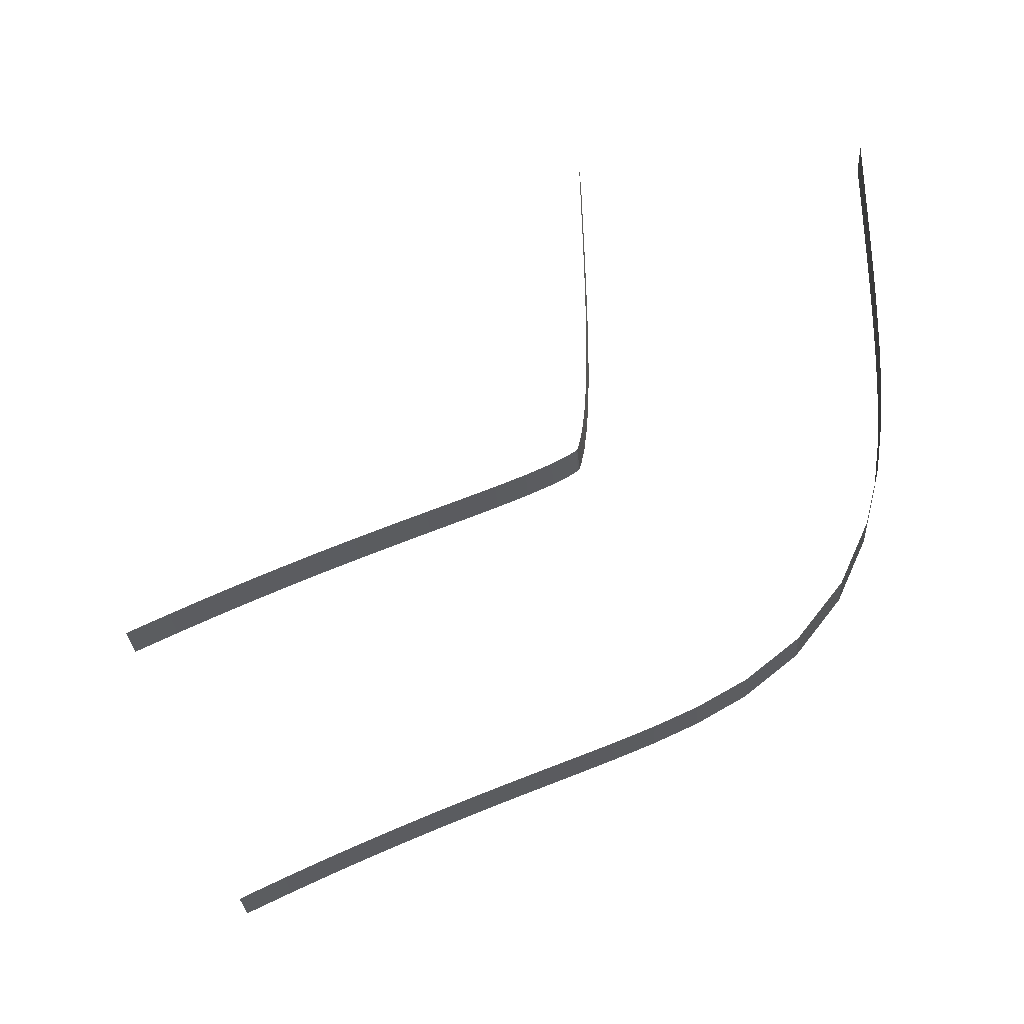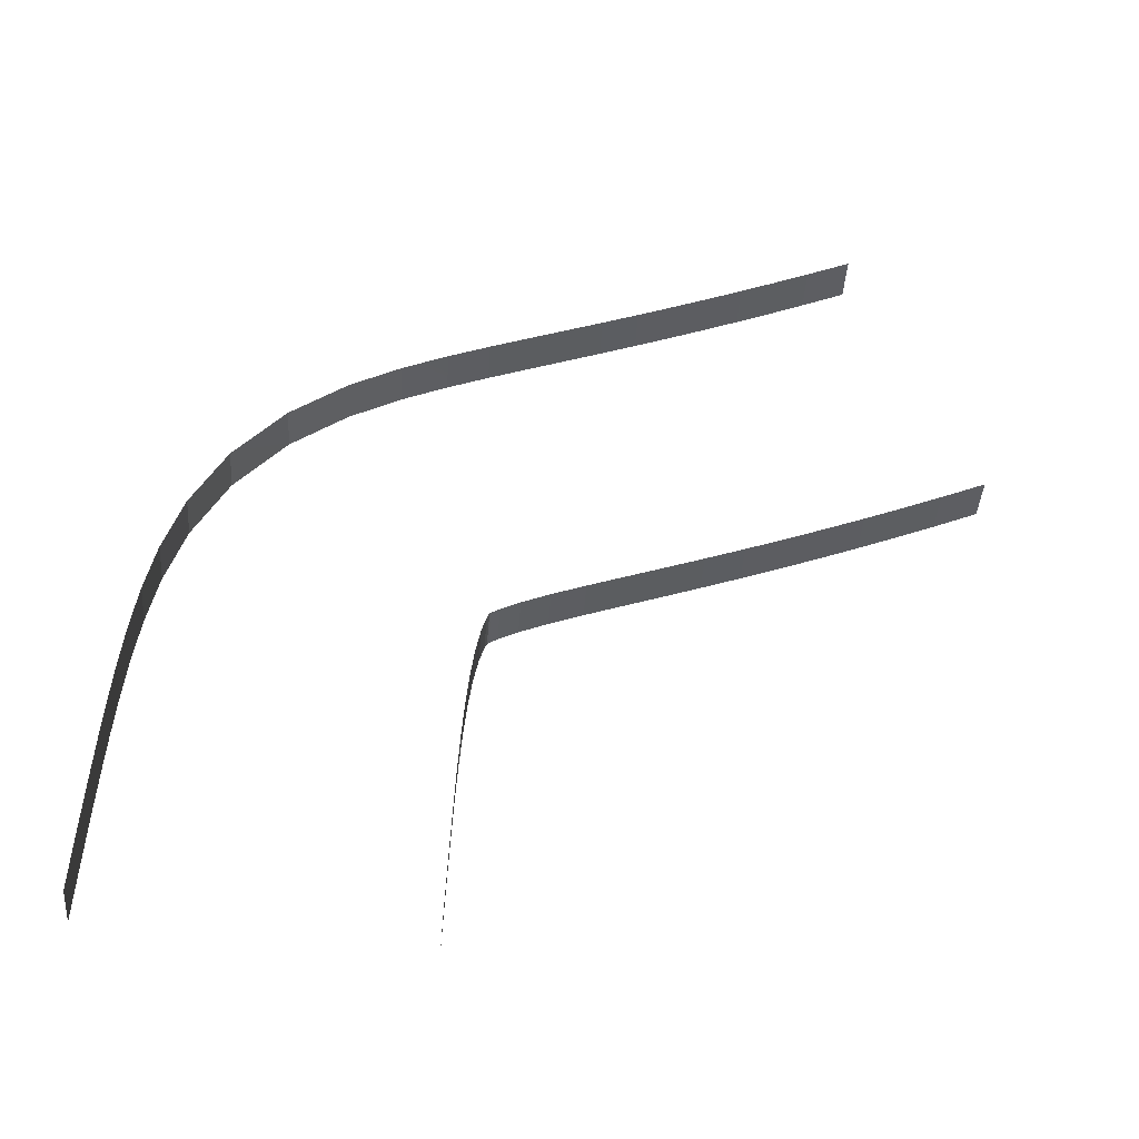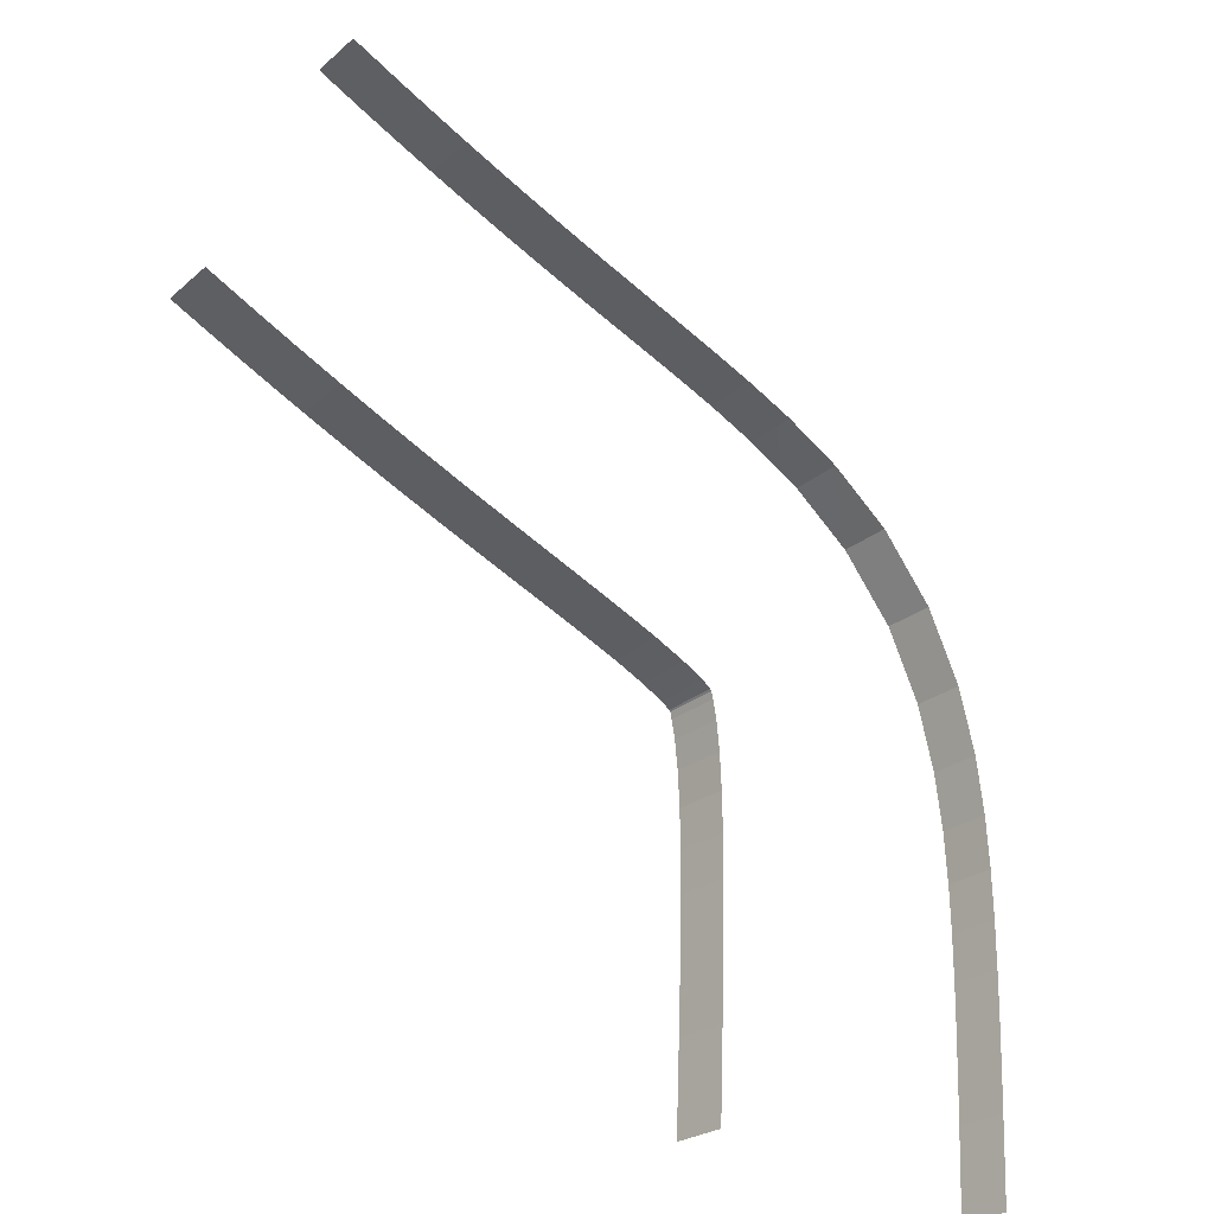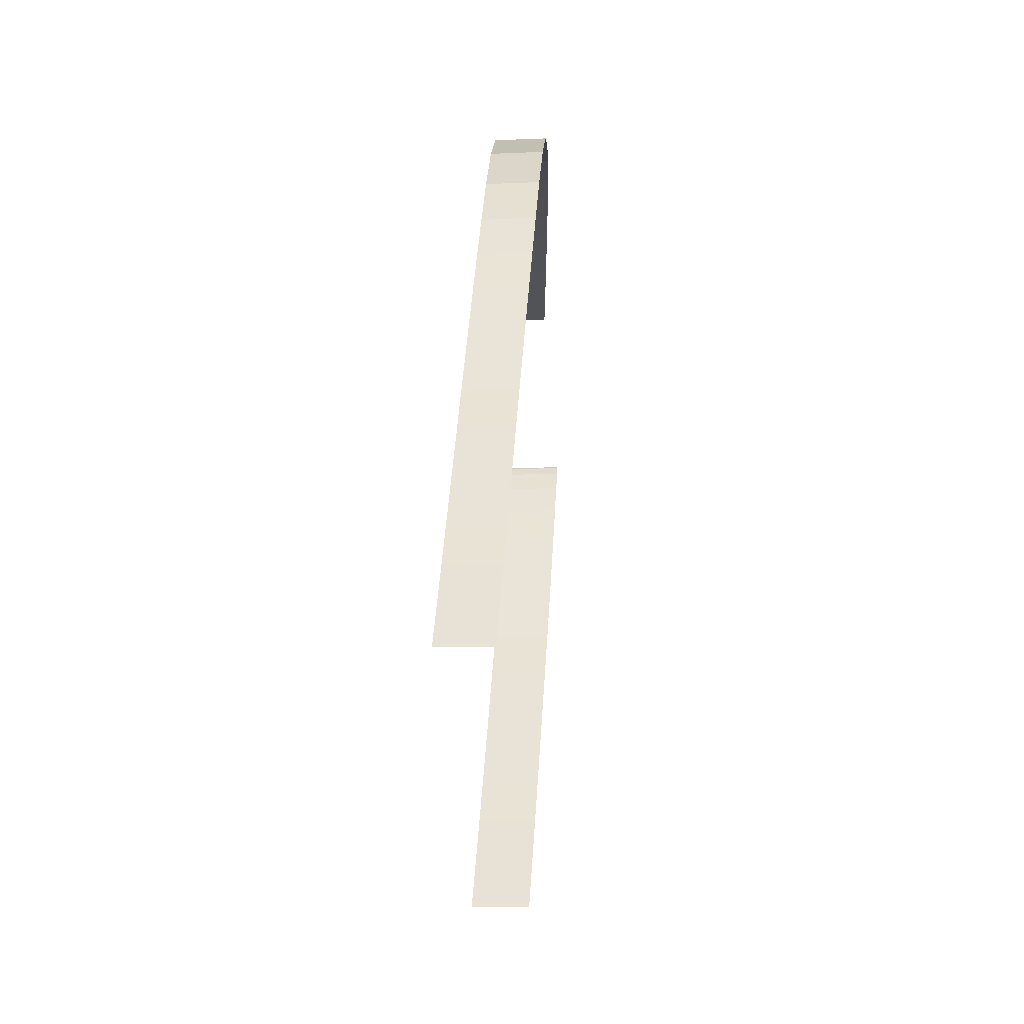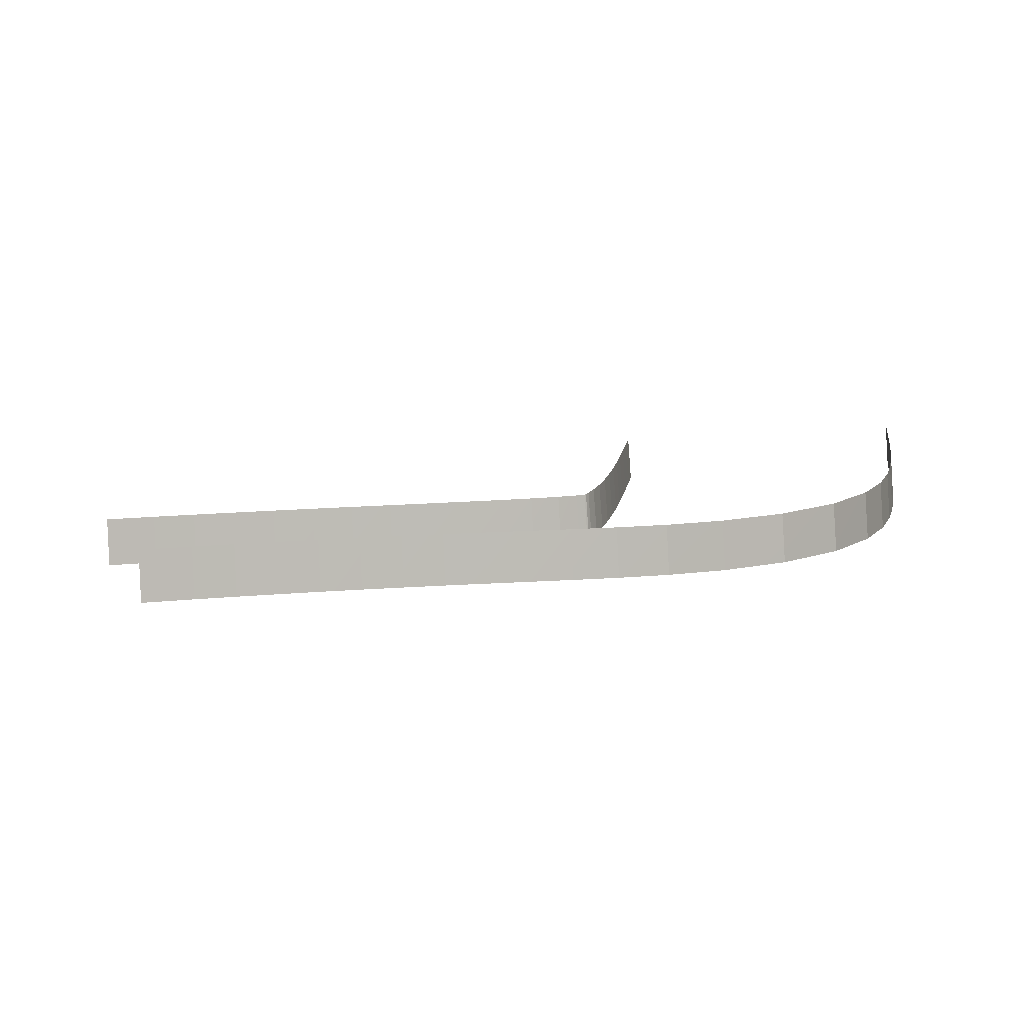
<metadata>
{"format":"obj","ext":"obj","renderer":"f3d","projection":"perspective","resolution":1024,"background":"white","views":[{"elev":68.2,"azim":0.3,"up":"+Y"},{"elev":47.5,"azim":-175.5,"up":"+Y"},{"elev":-25.1,"azim":-37.2,"up":"+Z"},{"elev":70.1,"azim":-86.1,"up":"+Z"},{"elev":11.5,"azim":10.0,"up":"+Y"}]}
</metadata>
<code>
g Track1_boundary_9
v 152.5 0.6091 -10.59
v 152.4 0.6089 -12.52
v 152.2 2.861 -12.56
v 152.3 2.861 -10.63
v 152.4 0.6089 -12.52
v 152.5 0.6091 -10.59
v 152.2 2.861 -12.56
v 152.3 2.861 -10.63
v 137.5 -0.6089 -11.94
v 137.6 -0.609 -10.01
v 137.3 1.643 -11.98
v 137.4 1.643 -10.05
v 137.6 -0.609 -10.01
v 137.5 -0.6089 -11.94
v 137.3 1.643 -11.98
v 137.4 1.643 -10.05
v 152.6 0.61 -8.688
v 152.5 0.6091 -10.59
v 152.3 2.861 -10.63
v 152.4 2.862 -8.726
v 152.5 0.6091 -10.59
v 152.6 0.61 -8.688
v 152.3 2.861 -10.63
v 152.4 2.862 -8.726
v 137.6 -0.609 -10.01
v 137.6 -0.6099 -8.138
v 137.4 1.643 -10.05
v 137.5 1.642 -8.177
v 137.6 -0.6099 -8.138
v 137.6 -0.609 -10.01
v 137.4 1.643 -10.05
v 137.5 1.642 -8.177
v 152.6 0.6116 -6.778
v 152.6 0.61 -8.688
v 152.4 2.862 -8.726
v 152.5 2.864 -6.819
v 152.6 0.61 -8.688
v 152.6 0.6116 -6.778
v 152.4 2.862 -8.726
v 152.5 2.864 -6.819
v 137.6 -0.6099 -8.138
v 137.7 -0.6115 -6.293
v 137.5 1.642 -8.177
v 137.5 1.64 -6.334
v 137.7 -0.6115 -6.293
v 137.6 -0.6099 -8.138
v 137.5 1.642 -8.177
v 137.5 1.64 -6.334
v 152.7 0.6141 -4.828
v 152.6 0.6116 -6.778
v 152.5 2.864 -6.819
v 152.5 2.866 -4.871
v 152.6 0.6116 -6.778
v 152.7 0.6141 -4.828
v 152.5 2.864 -6.819
v 152.5 2.866 -4.871
v 137.7 -0.6115 -6.293
v 137.8 -0.6141 -4.453
v 137.5 1.64 -6.334
v 137.6 1.638 -4.496
v 137.8 -0.6141 -4.453
v 137.7 -0.6115 -6.293
v 137.5 1.64 -6.334
v 137.6 1.638 -4.496
v 152.7 0.6179 -2.849
v 152.7 0.6141 -4.828
v 152.5 2.866 -4.871
v 152.6 2.87 -2.896
v 152.7 0.6141 -4.828
v 152.7 0.6179 -2.849
v 152.5 2.866 -4.871
v 152.6 2.87 -2.896
v 137.8 -0.6141 -4.453
v 137.8 -0.6178 -2.655
v 137.6 1.638 -4.496
v 137.6 1.634 -2.702
v 137.8 -0.6178 -2.655
v 137.8 -0.6141 -4.453
v 137.6 1.638 -4.496
v 137.6 1.634 -2.702
v 152.8 0.6234 -0.8066
v 152.7 0.6179 -2.849
v 152.6 2.87 -2.896
v 152.6 2.875 -0.859
v 152.7 0.6179 -2.849
v 152.8 0.6234 -0.8066
v 152.6 2.87 -2.896
v 152.6 2.875 -0.859
v 137.8 -0.6178 -2.655
v 137.8 -0.6234 -0.9029
v 137.6 1.634 -2.702
v 137.6 1.628 -0.9553
v 137.8 -0.6234 -0.9029
v 137.8 -0.6178 -2.655
v 137.6 1.634 -2.702
v 137.6 1.628 -0.9553
v 152.7 0.6316 1.318
v 152.8 0.6234 -0.8066
v 152.6 2.875 -0.859
v 152.5 2.883 1.259
v 152.8 0.6234 -0.8066
v 152.7 0.6316 1.318
v 152.6 2.875 -0.859
v 152.5 2.883 1.259
v 137.8 -0.6234 -0.9029
v 137.8 -0.6316 0.7516
v 137.6 1.628 -0.9553
v 137.6 1.62 0.692
v 137.8 -0.6316 0.7516
v 137.8 -0.6234 -0.9029
v 137.6 1.628 -0.9553
v 137.6 1.62 0.692
v 152.6 0.6442 3.594
v 152.7 0.6316 1.318
v 152.5 2.883 1.259
v 152.4 2.895 3.525
v 152.7 0.6316 1.318
v 152.6 0.6442 3.594
v 152.5 2.883 1.259
v 152.4 2.895 3.525
v 137.8 -0.6316 0.7516
v 137.7 -0.6442 2.256
v 137.6 1.62 0.692
v 137.5 1.607 2.187
v 137.7 -0.6442 2.256
v 137.8 -0.6316 0.7516
v 137.6 1.62 0.692
v 137.5 1.607 2.187
v 152.3 0.6636 6.117
v 152.6 0.6442 3.594
v 152.4 2.895 3.525
v 152.1 2.914 6.036
v 152.6 0.6442 3.594
v 152.3 0.6636 6.117
v 152.4 2.895 3.525
v 152.1 2.914 6.036
v 137.7 -0.6442 2.256
v 137.6 -0.6636 3.484
v 137.5 1.607 2.187
v 137.4 1.587 3.403
v 137.6 -0.6636 3.484
v 137.7 -0.6442 2.256
v 137.5 1.607 2.187
v 137.4 1.587 3.403
v 151.6 0.6917 9.011
v 152.3 0.6636 6.117
v 152.1 2.914 6.036
v 151.4 2.942 8.914
v 152.3 0.6636 6.117
v 151.6 0.6917 9.011
v 152.1 2.914 6.036
v 151.4 2.942 8.914
v 137.6 -0.6636 3.484
v 137.4 -0.6916 4.271
v 137.4 1.587 3.403
v 137.2 1.558 4.174
v 137.4 -0.6916 4.271
v 137.6 -0.6636 3.484
v 137.4 1.587 3.403
v 137.2 1.558 4.174
v 150.1 0.722 12.2
v 151.6 0.6917 9.011
v 151.4 2.942 8.914
v 149.9 2.971 12.08
v 151.6 0.6917 9.011
v 150.1 0.722 12.2
v 151.4 2.942 8.914
v 149.9 2.971 12.08
v 137.4 -0.6916 4.271
v 137.3 -0.722 4.557
v 137.2 1.558 4.174
v 137.1 1.528 4.441
v 137.3 -0.722 4.557
v 137.4 -0.6916 4.271
v 137.2 1.558 4.174
v 137.1 1.528 4.441
v 147.9 0.7405 15.11
v 150.1 0.722 12.2
v 149.9 2.971 12.08
v 147.7 2.989 14.97
v 150.1 0.722 12.2
v 147.9 0.7405 15.11
v 149.9 2.971 12.08
v 147.7 2.989 14.97
v 137.3 -0.722 4.557
v 137.2 -0.7405 4.641
v 137.1 1.528 4.441
v 137.1 1.508 4.503
v 137.2 -0.7405 4.641
v 137.3 -0.722 4.557
v 137.1 1.528 4.441
v 137.1 1.508 4.503
v 145.3 0.7474 17.22
v 147.9 0.7405 15.11
v 147.7 2.989 14.97
v 145.1 2.996 17.06
v 147.9 0.7405 15.11
v 145.3 0.7474 17.22
v 147.7 2.989 14.97
v 145.1 2.996 17.06
v 137.2 -0.7405 4.641
v 136.9 -0.7474 4.91
v 137.1 1.508 4.503
v 136.7 1.501 4.753
v 136.9 -0.7474 4.91
v 137.2 -0.7405 4.641
v 137.1 1.508 4.503
v 136.7 1.501 4.753
v 142.9 0.7552 18.62
v 145.3 0.7474 17.22
v 145.1 2.996 17.06
v 142.7 3.003 18.45
v 145.3 0.7474 17.22
v 142.9 0.7552 18.62
v 145.1 2.996 17.06
v 142.7 3.003 18.45
v 136.9 -0.7474 4.91
v 136 -0.7552 5.411
v 136.7 1.501 4.753
v 135.8 1.492 5.238
v 136 -0.7552 5.411
v 136.9 -0.7474 4.91
v 136.7 1.501 4.753
v 135.8 1.492 5.238
v 140.8 0.7672 19.63
v 142.9 0.7552 18.62
v 142.7 3.003 18.45
v 140.6 3.014 19.45
v 142.9 0.7552 18.62
v 140.8 0.7672 19.63
v 142.7 3.003 18.45
v 140.6 3.014 19.45
v 136 -0.7552 5.411
v 134.6 -0.7671 6.029
v 135.8 1.492 5.238
v 134.5 1.48 5.844
v 134.6 -0.7671 6.029
v 136 -0.7552 5.411
v 135.8 1.492 5.238
v 134.5 1.48 5.844
v 138.8 0.7804 20.46
v 140.8 0.7672 19.63
v 140.6 3.014 19.45
v 138.7 3.027 20.27
v 140.8 0.7672 19.63
v 138.8 0.7804 20.46
v 140.6 3.014 19.45
v 138.7 3.027 20.27
v 134.6 -0.7671 6.029
v 133.1 -0.7804 6.688
v 134.5 1.48 5.844
v 133 1.467 6.493
v 133.1 -0.7804 6.688
v 134.6 -0.7671 6.029
v 134.5 1.48 5.844
v 133 1.467 6.493
v 137 0.7928 21.21
v 138.8 0.7804 20.46
v 138.7 3.027 20.27
v 136.8 3.04 21
v 138.8 0.7804 20.46
v 137 0.7928 21.21
v 138.7 3.027 20.27
v 136.8 3.04 21
v 133.1 -0.7804 6.688
v 131.4 -0.7928 7.374
v 133 1.467 6.493
v 131.3 1.454 7.172
v 131.4 -0.7928 7.374
v 133.1 -0.7804 6.688
v 133 1.467 6.493
v 131.3 1.454 7.172
v 135.2 0.8033 21.91
v 137 0.7928 21.21
v 136.8 3.04 21
v 135.1 3.05 21.71
v 137 0.7928 21.21
v 135.2 0.8033 21.91
v 136.8 3.04 21
v 135.1 3.05 21.71
v 131.4 -0.7928 7.374
v 129.6 -0.8033 8.079
v 131.3 1.454 7.172
v 129.5 1.443 7.871
v 129.6 -0.8033 8.079
v 131.4 -0.7928 7.374
v 131.3 1.454 7.172
v 129.5 1.443 7.871
v 133.5 0.8117 22.61
v 135.2 0.8033 21.91
v 135.1 3.05 21.71
v 133.4 3.058 22.4
v 135.2 0.8033 21.91
v 133.5 0.8117 22.61
v 135.1 3.05 21.71
v 133.4 3.058 22.4
v 129.6 -0.8033 8.079
v 127.9 -0.8117 8.803
v 129.5 1.443 7.871
v 127.7 1.435 8.59
v 127.9 -0.8117 8.803
v 129.6 -0.8033 8.079
v 129.5 1.443 7.871
v 127.7 1.435 8.59
v 131.8 0.8182 23.31
v 133.5 0.8117 22.61
v 133.4 3.058 22.4
v 131.7 3.064 23.1
v 133.5 0.8117 22.61
v 131.8 0.8182 23.31
v 133.4 3.058 22.4
v 131.7 3.064 23.1
v 127.9 -0.8117 8.803
v 126 -0.8182 9.551
v 127.7 1.435 8.59
v 125.9 1.428 9.334
v 126 -0.8182 9.551
v 127.9 -0.8117 8.803
v 127.7 1.435 8.59
v 125.9 1.428 9.334
v 130.1 0.823 24.02
v 131.8 0.8182 23.31
v 131.7 3.064 23.1
v 130 3.069 23.8
v 131.8 0.8182 23.31
v 130.1 0.823 24.02
v 131.7 3.064 23.1
v 130 3.069 23.8
v 126 -0.8182 9.551
v 124.2 -0.823 10.32
v 125.9 1.428 9.334
v 124.1 1.423 10.1
v 124.2 -0.823 10.32
v 126 -0.8182 9.551
v 125.9 1.428 9.334
v 124.1 1.423 10.1
v 128.4 0.8264 24.75
v 130.1 0.823 24.02
v 130 3.069 23.8
v 128.3 3.073 24.53
v 130.1 0.823 24.02
v 128.4 0.8264 24.75
v 130 3.069 23.8
v 128.3 3.073 24.53
v 124.2 -0.823 10.32
v 122.4 -0.8264 11.1
v 124.1 1.423 10.1
v 122.3 1.42 10.88
v 122.4 -0.8264 11.1
v 124.2 -0.823 10.32
v 124.1 1.423 10.1
v 122.3 1.42 10.88
v 126.8 0.8287 25.48
v 128.4 0.8264 24.75
v 128.3 3.073 24.53
v 126.7 3.075 25.26
v 128.4 0.8264 24.75
v 126.8 0.8287 25.48
v 128.3 3.073 24.53
v 126.7 3.075 25.26
v 122.4 -0.8264 11.1
v 120.6 -0.8287 11.91
v 122.3 1.42 10.88
v 120.5 1.417 11.68
v 120.6 -0.8287 11.91
v 122.4 -0.8264 11.1
v 122.3 1.42 10.88
v 120.5 1.417 11.68
v 125.1 0.8302 26.24
v 126.8 0.8287 25.48
v 126.7 3.075 25.26
v 125 3.076 26.02
v 126.8 0.8287 25.48
v 125.1 0.8302 26.24
v 126.7 3.075 25.26
v 125 3.076 26.02
v 120.6 -0.8287 11.91
v 118.8 -0.8302 12.74
v 120.5 1.417 11.68
v 118.7 1.416 12.51
v 118.8 -0.8302 12.74
v 120.6 -0.8287 11.91
v 120.5 1.417 11.68
v 118.7 1.416 12.51
v 123.5 0.831 27.01
v 125.1 0.8302 26.24
v 125 3.076 26.02
v 123.4 3.077 26.79
v 125.1 0.8302 26.24
v 123.5 0.831 27.01
v 125 3.076 26.02
v 123.4 3.077 26.79
v 118.8 -0.8302 12.74
v 117 -0.831 13.58
v 118.7 1.416 12.51
v 116.9 1.415 13.36
v 117 -0.831 13.58
v 118.8 -0.8302 12.74
v 118.7 1.416 12.51
v 116.9 1.415 13.36
v 121.8 0.8313 27.83
v 123.5 0.831 27.01
v 123.4 3.077 26.79
v 121.7 3.077 27.6
v 123.5 0.831 27.01
v 121.8 0.8313 27.83
v 123.4 3.077 26.79
v 121.7 3.077 27.6
v 117 -0.831 13.58
v 115.3 -0.8313 14.43
v 116.9 1.415 13.36
v 115.2 1.415 14.21
v 115.3 -0.8313 14.43
v 117 -0.831 13.58
v 116.9 1.415 13.36
v 115.2 1.415 14.21
v 121.5 0.8312 28
v 121.8 0.8313 27.83
v 121.7 3.077 27.6
v 121.4 3.077 27.78
v 121.8 0.8313 27.83
v 121.5 0.8312 28
v 121.7 3.077 27.6
v 121.4 3.077 27.78
v 115.3 -0.8313 14.43
v 115 -0.8312 14.58
v 115.2 1.415 14.21
v 114.9 1.415 14.36
v 115 -0.8312 14.58
v 115.3 -0.8313 14.43
v 115.2 1.415 14.21
v 114.9 1.415 14.36
g Wall Texture
f 2 1 3
f 3 1 4
f 6 5 7
f 6 7 8
f 10 9 11
f 10 11 12
f 14 13 15
f 15 13 16
f 18 17 19
f 19 17 20
f 22 21 23
f 22 23 24
f 26 25 27
f 26 27 28
f 30 29 31
f 31 29 32
f 34 33 35
f 35 33 36
f 38 37 39
f 38 39 40
f 42 41 43
f 42 43 44
f 46 45 47
f 47 45 48
f 50 49 51
f 51 49 52
f 54 53 55
f 54 55 56
f 58 57 59
f 58 59 60
f 62 61 63
f 63 61 64
f 66 65 67
f 67 65 68
f 70 69 71
f 70 71 72
f 74 73 75
f 74 75 76
f 78 77 79
f 79 77 80
f 82 81 83
f 83 81 84
f 86 85 87
f 86 87 88
f 90 89 91
f 90 91 92
f 94 93 95
f 95 93 96
f 98 97 99
f 99 97 100
f 102 101 103
f 102 103 104
f 106 105 107
f 106 107 108
f 110 109 111
f 111 109 112
f 114 113 115
f 115 113 116
f 118 117 119
f 118 119 120
f 122 121 123
f 122 123 124
f 126 125 127
f 127 125 128
f 130 129 131
f 131 129 132
f 134 133 135
f 134 135 136
f 138 137 139
f 138 139 140
f 142 141 143
f 143 141 144
f 146 145 147
f 147 145 148
f 150 149 151
f 150 151 152
f 154 153 155
f 154 155 156
f 158 157 159
f 159 157 160
f 162 161 163
f 163 161 164
f 166 165 167
f 166 167 168
f 170 169 171
f 170 171 172
f 174 173 175
f 175 173 176
f 178 177 179
f 179 177 180
f 182 181 183
f 182 183 184
f 186 185 187
f 186 187 188
f 190 189 191
f 191 189 192
f 194 193 195
f 195 193 196
f 198 197 199
f 198 199 200
f 202 201 203
f 202 203 204
f 206 205 207
f 207 205 208
f 210 209 211
f 211 209 212
f 214 213 215
f 214 215 216
f 218 217 219
f 218 219 220
f 222 221 223
f 223 221 224
f 226 225 227
f 227 225 228
f 230 229 231
f 230 231 232
f 234 233 235
f 234 235 236
f 238 237 239
f 239 237 240
f 242 241 243
f 243 241 244
f 246 245 247
f 246 247 248
f 250 249 251
f 250 251 252
f 254 253 255
f 255 253 256
f 258 257 259
f 259 257 260
f 262 261 263
f 262 263 264
f 266 265 267
f 266 267 268
f 270 269 271
f 271 269 272
f 274 273 275
f 275 273 276
f 278 277 279
f 278 279 280
f 282 281 283
f 282 283 284
f 286 285 287
f 287 285 288
f 290 289 291
f 291 289 292
f 294 293 295
f 294 295 296
f 298 297 299
f 298 299 300
f 302 301 303
f 303 301 304
f 306 305 307
f 307 305 308
f 310 309 311
f 310 311 312
f 314 313 315
f 314 315 316
f 318 317 319
f 319 317 320
f 322 321 323
f 323 321 324
f 326 325 327
f 326 327 328
f 330 329 331
f 330 331 332
f 334 333 335
f 335 333 336
f 338 337 339
f 339 337 340
f 342 341 343
f 342 343 344
f 346 345 347
f 346 347 348
f 350 349 351
f 351 349 352
f 354 353 355
f 355 353 356
f 358 357 359
f 358 359 360
f 362 361 363
f 362 363 364
f 366 365 367
f 367 365 368
f 370 369 371
f 371 369 372
f 374 373 375
f 374 375 376
f 378 377 379
f 378 379 380
f 382 381 383
f 383 381 384
f 386 385 387
f 387 385 388
f 390 389 391
f 390 391 392
f 394 393 395
f 394 395 396
f 398 397 399
f 399 397 400
f 402 401 403
f 403 401 404
f 406 405 407
f 406 407 408
f 410 409 411
f 410 411 412
f 414 413 415
f 415 413 416
f 418 417 419
f 419 417 420
f 422 421 423
f 422 423 424
f 426 425 427
f 426 427 428
f 430 429 431
f 431 429 432

</code>
